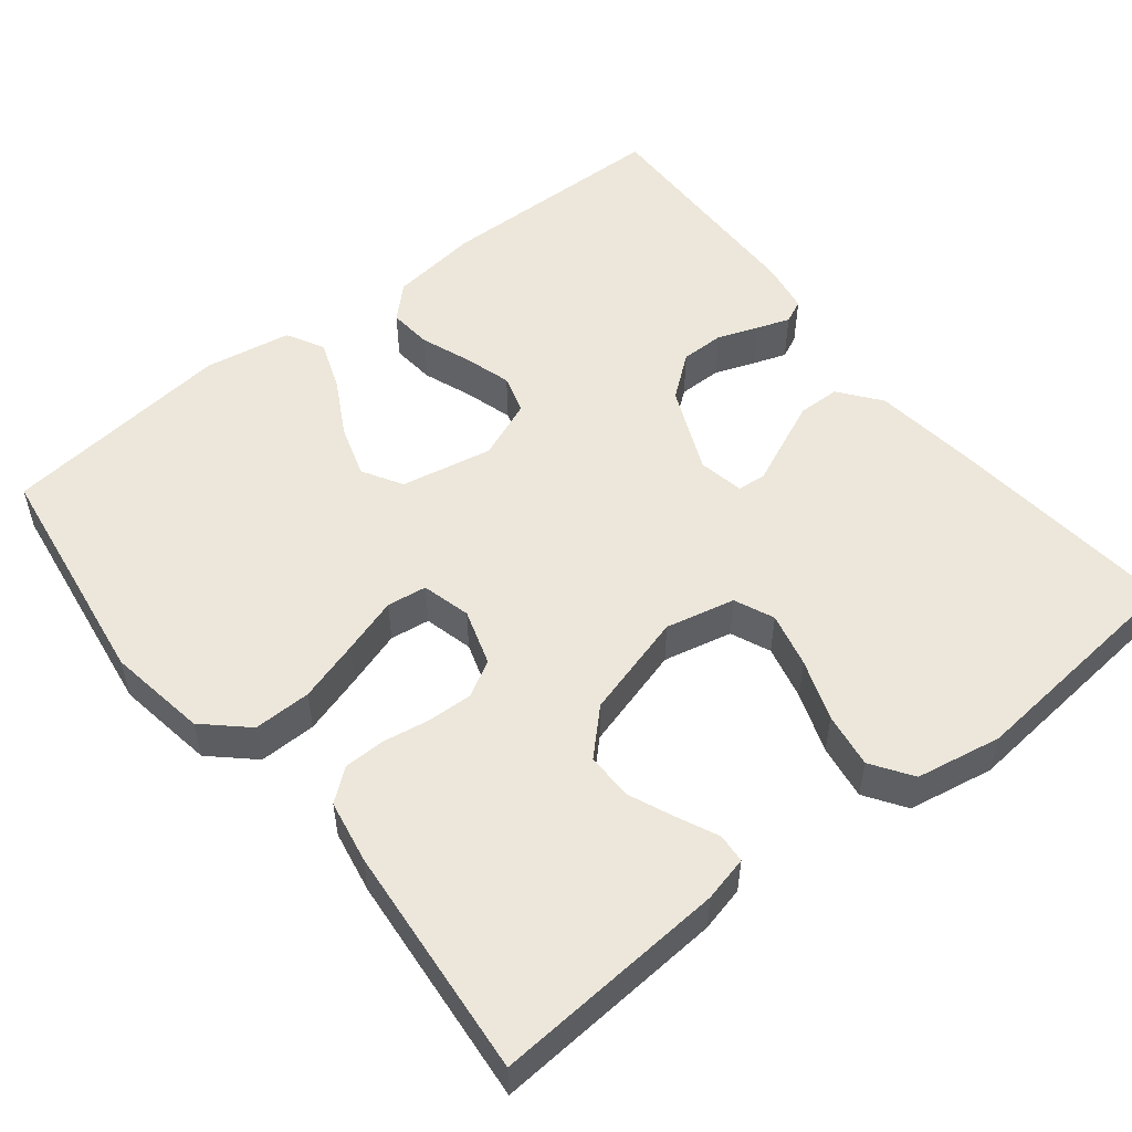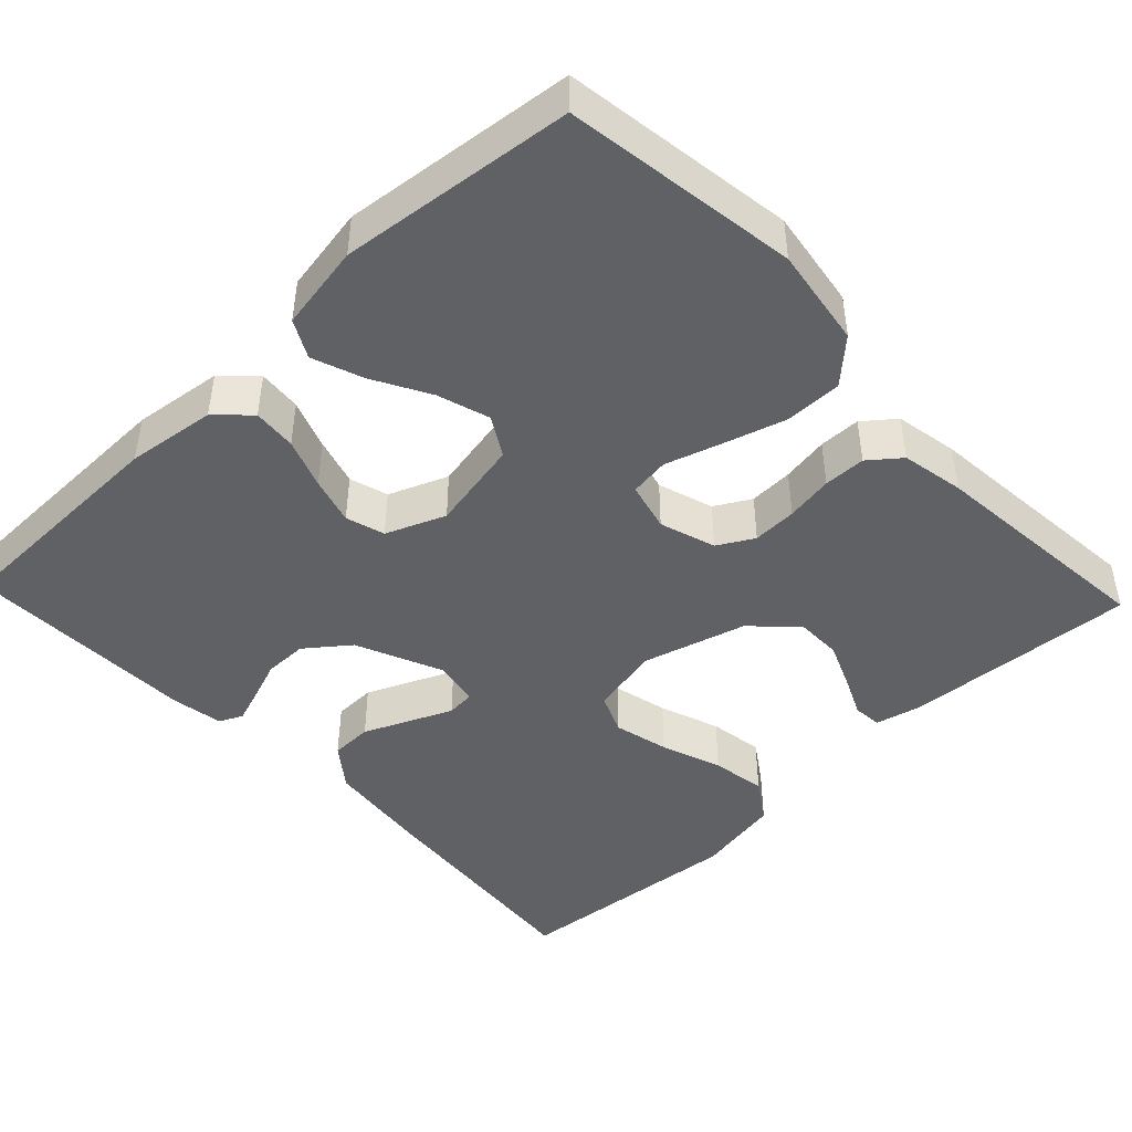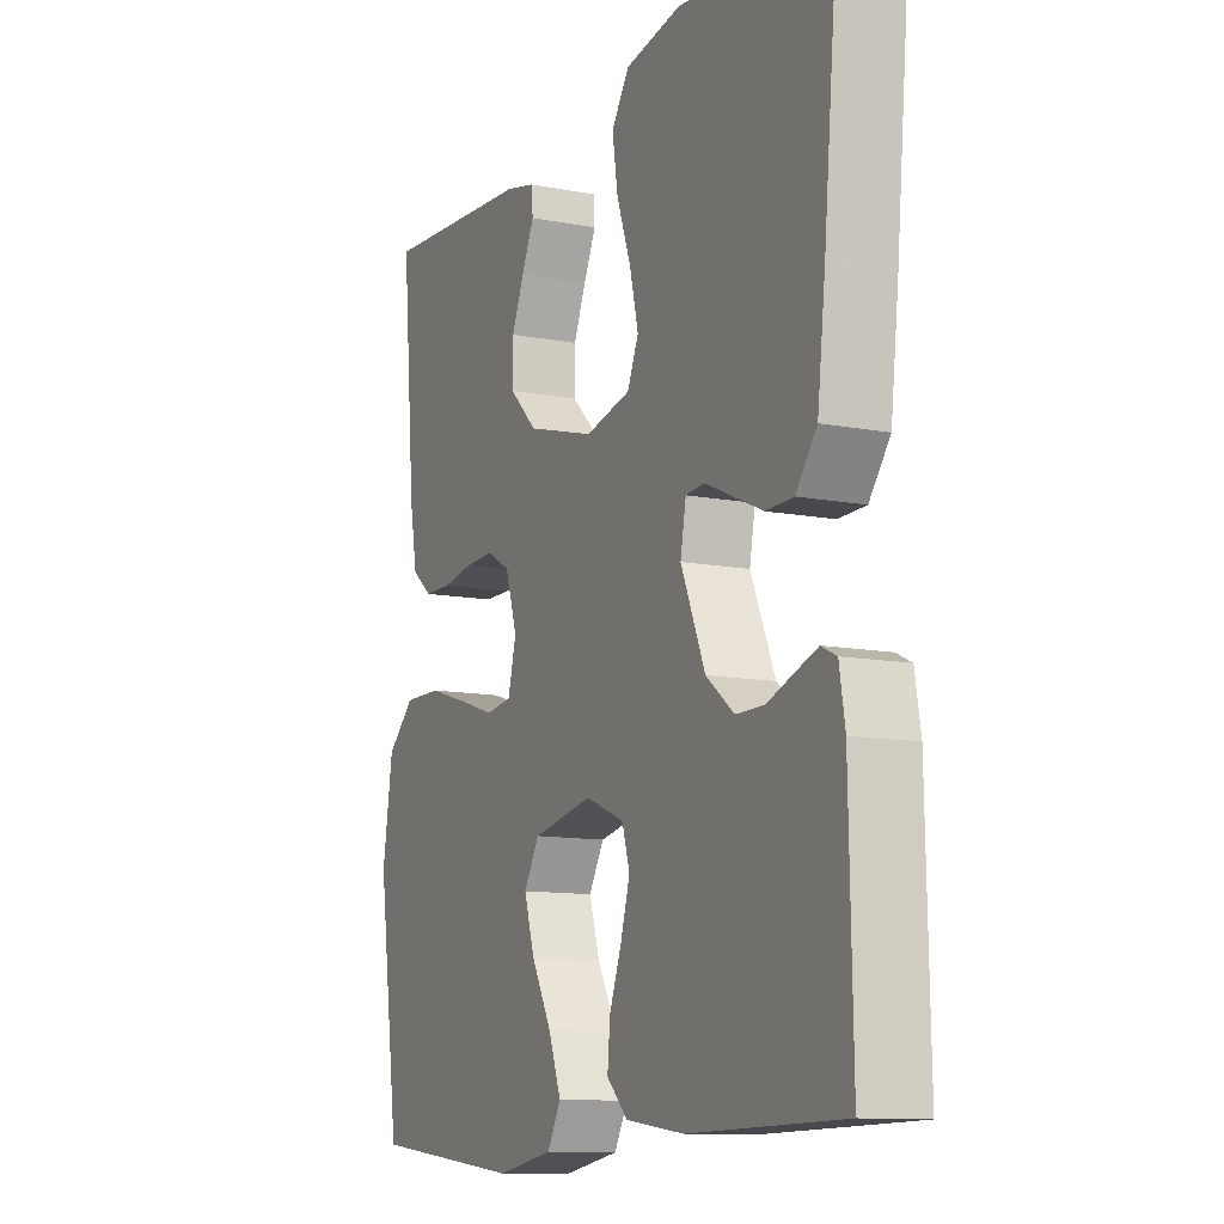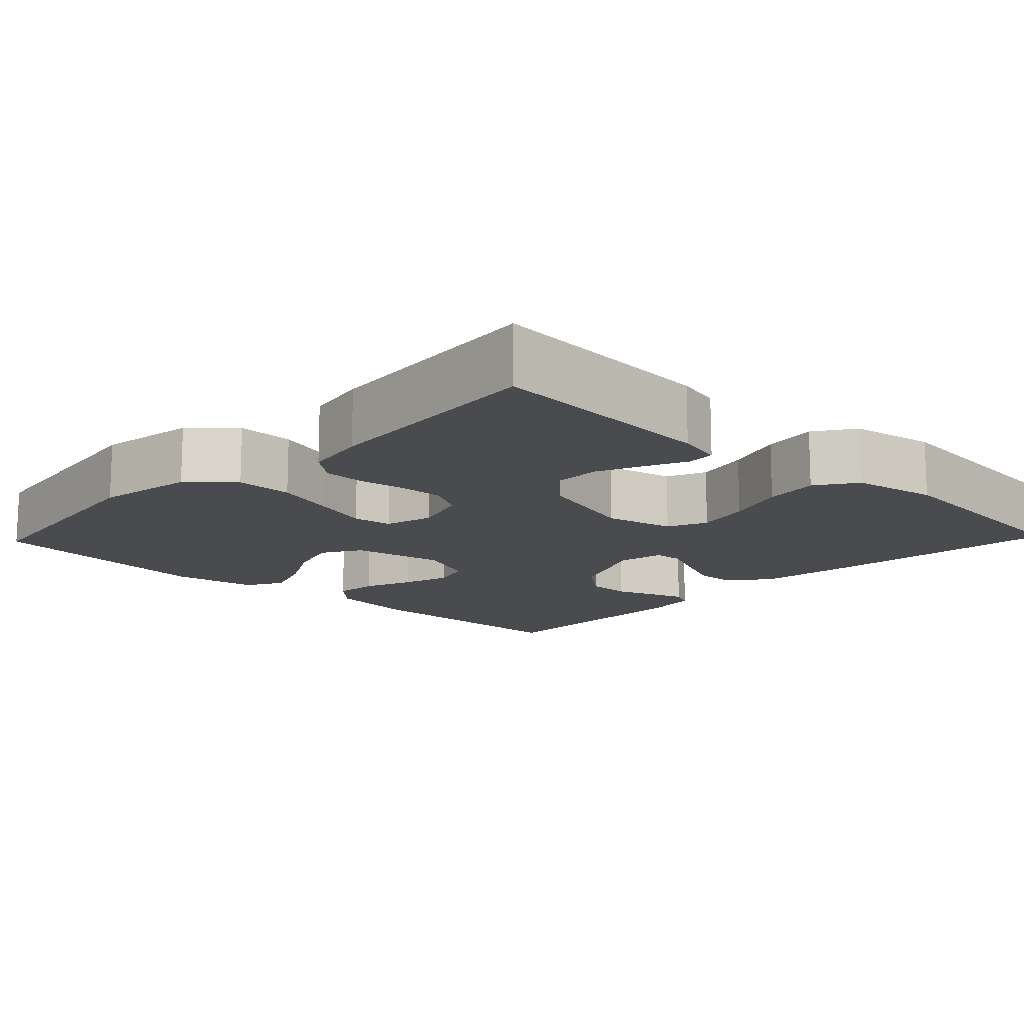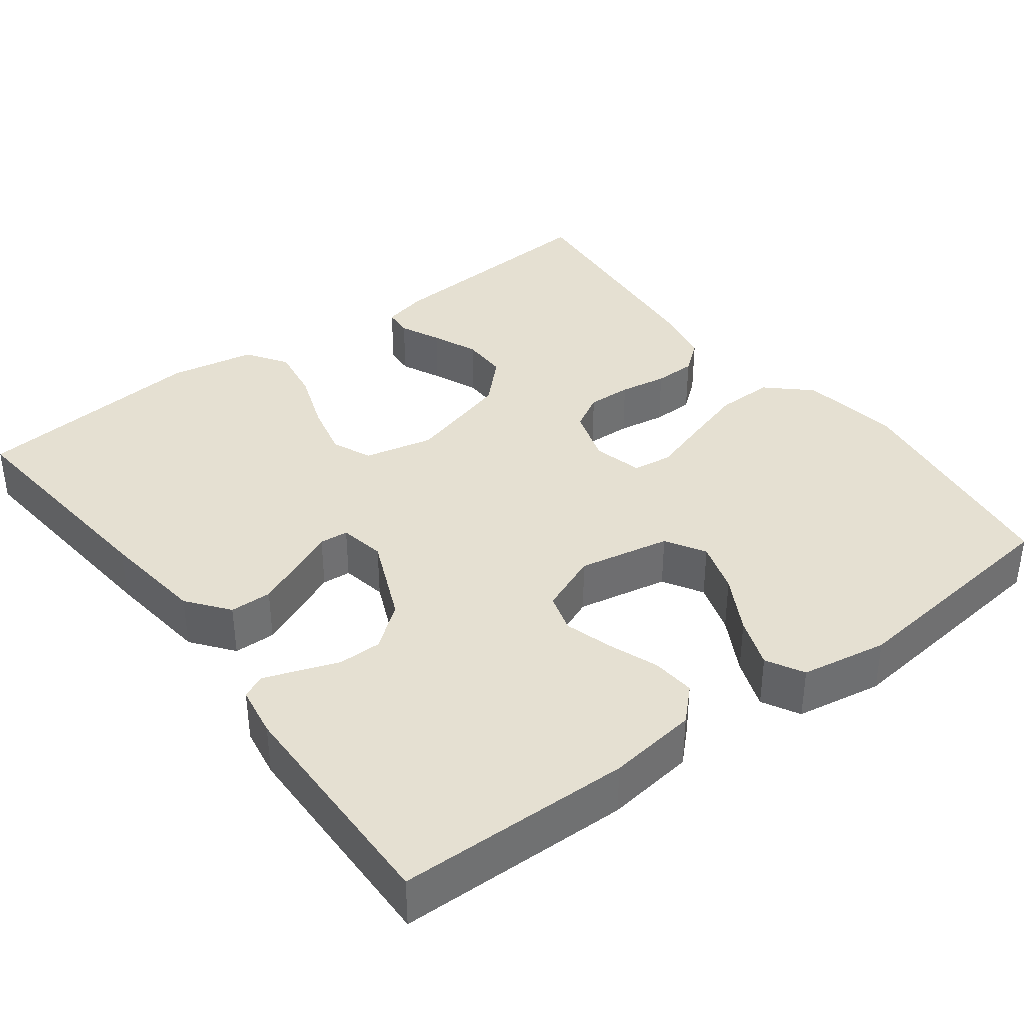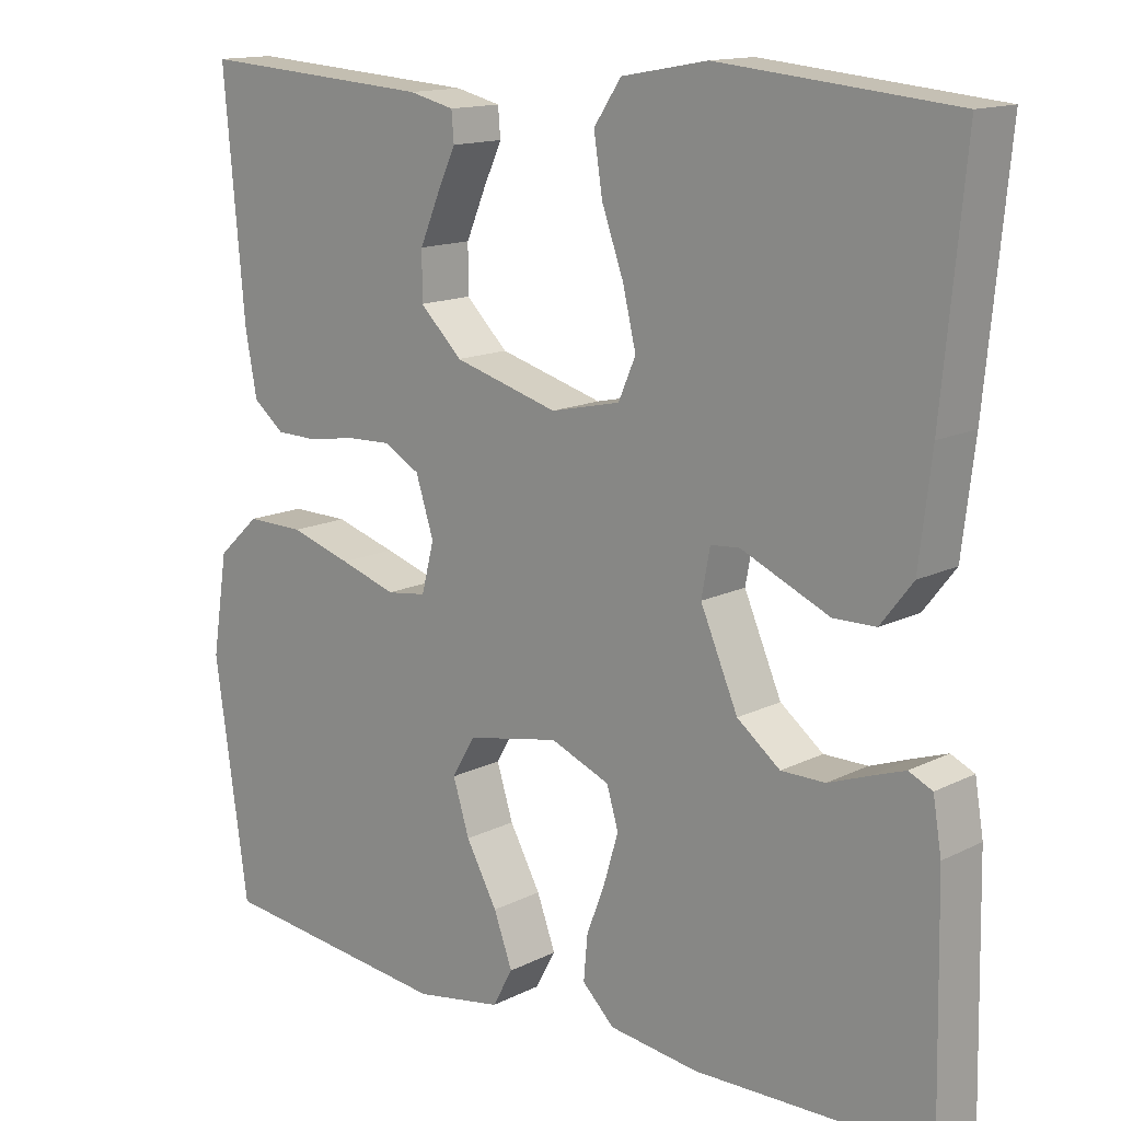
<metadata>
{"format":"obj","ext":"obj","renderer":"f3d","projection":"perspective","resolution":1024,"background":"white","views":[{"elev":52.9,"azim":-38.5,"up":"+Y"},{"elev":-45.4,"azim":-136.4,"up":"+Y"},{"elev":-11.4,"azim":65.0,"up":"+Z"},{"elev":-13.9,"azim":-43.7,"up":"+Y"},{"elev":37.7,"azim":143.0,"up":"+Y"},{"elev":14.1,"azim":42.3,"up":"+Z"}]}
</metadata>
<code>
v -0.5 0.07 0.5
v -0.2 0.07 0.479
v -0.142 0.07 0.465
v -0.139 0.07 0.428
v -0.163 0.07 0.376
v -0.188 0.07 0.317
v -0.188 0.07 0.257
v -0.134 0.07 0.204
v 0 0.07 0.166
v 0.089 0.07 0.186
v 0.111 0.07 0.237
v 0.094 0.07 0.308
v 0.066 0.07 0.386
v 0.055 0.07 0.457
v 0.09 0.07 0.509
v 0.2 0.07 0.529
v 0.5 0.07 0.5
v 0.471 0.07 0.2
v 0.455 0.07 0.066
v 0.414 0.07 0.013
v 0.36 0.07 0.012
v 0.301 0.07 0.038
v 0.247 0.07 0.062
v 0.21 0.07 0.059
v 0.199 0.07 0
v 0.247 0.07 -0.111
v 0.302 0.07 -0.154
v 0.358 0.07 -0.154
v 0.41 0.07 -0.135
v 0.453 0.07 -0.12
v 0.483 0.07 -0.134
v 0.494 0.07 -0.2
v 0.5 0.07 -0.5
v 0.2 0.07 -0.505
v 0.085 0.07 -0.49
v 0.044 0.07 -0.45
v 0.049 0.07 -0.394
v 0.073 0.07 -0.33
v 0.091 0.07 -0.269
v 0.076 0.07 -0.219
v 0 0.07 -0.188
v -0.118 0.07 -0.211
v -0.148 0.07 -0.262
v -0.127 0.07 -0.329
v -0.087 0.07 -0.402
v -0.063 0.07 -0.467
v -0.089 0.07 -0.515
v -0.2 0.07 -0.534
v -0.5 0.07 -0.5
v -0.543 0.07 -0.2
v -0.523 0.07 -0.072
v -0.469 0.07 -0.022
v -0.395 0.07 -0.023
v -0.316 0.07 -0.047
v -0.244 0.07 -0.07
v -0.193 0.07 -0.063
v -0.177 0.07 0
v -0.2 0.07 0.072
v -0.246 0.07 0.098
v -0.303 0.07 0.096
v -0.364 0.07 0.086
v -0.418 0.07 0.087
v -0.458 0.07 0.119
v -0.473 0.07 0.2
v -0.5 0 0.5
v -0.2 0 0.479
v -0.142 0 0.465
v -0.139 0 0.428
v -0.163 0 0.376
v -0.188 0 0.317
v -0.188 0 0.257
v -0.134 0 0.204
v 0 0 0.166
v 0.089 0 0.186
v 0.111 0 0.237
v 0.094 0 0.308
v 0.066 0 0.386
v 0.055 0 0.457
v 0.09 0 0.509
v 0.2 0 0.529
v 0.5 0 0.5
v 0.471 0 0.2
v 0.455 0 0.066
v 0.414 0 0.013
v 0.36 0 0.012
v 0.301 0 0.038
v 0.247 0 0.062
v 0.21 0 0.059
v 0.199 0 0
v 0.247 0 -0.111
v 0.302 0 -0.154
v 0.358 0 -0.154
v 0.41 0 -0.135
v 0.453 0 -0.12
v 0.483 0 -0.134
v 0.494 0 -0.2
v 0.5 0 -0.5
v 0.2 0 -0.505
v 0.085 0 -0.49
v 0.044 0 -0.45
v 0.049 0 -0.394
v 0.073 0 -0.33
v 0.091 0 -0.269
v 0.076 0 -0.219
v 0 0 -0.188
v -0.118 0 -0.211
v -0.148 0 -0.262
v -0.127 0 -0.329
v -0.087 0 -0.402
v -0.063 0 -0.467
v -0.089 0 -0.515
v -0.2 0 -0.534
v -0.5 0 -0.5
v -0.543 0 -0.2
v -0.523 0 -0.072
v -0.469 0 -0.022
v -0.395 0 -0.023
v -0.316 0 -0.047
v -0.244 0 -0.07
v -0.193 0 -0.063
v -0.177 0 0
v -0.2 0 0.072
v -0.246 0 0.098
v -0.303 0 0.096
v -0.364 0 0.086
v -0.418 0 0.087
v -0.458 0 0.119
v -0.473 0 0.2
f 60 61 62 63
f 59 60 63 64
f 52 53 54 55
f 50 51 52 55
f 50 55 56
f 49 50 56
f 48 49 56
f 44 45 46 47
f 43 44 47 48
f 35 36 37 38
f 35 38 39
f 34 35 39
f 33 34 39 40
f 31 32 33 40
f 28 29 30 31
f 20 21 22 23
f 18 19 20 23
f 18 23 24
f 17 18 24
f 16 17 24
f 15 16 24 25
f 12 13 14 15
f 11 12 15 25
f 2 3 4 5
f 2 5 6
f 59 64 1 2
f 58 59 2 6
f 43 48 56 57
f 42 43 57
f 41 42 57
f 28 31 40
f 27 28 40 41
f 26 27 41 57
f 10 11 25
f 9 10 25 26
f 8 9 26 57
f 58 6 7
f 7 8 57 58
f 127 126 125 124
f 128 127 124 123
f 119 118 117 116
f 119 116 115 114
f 120 119 114
f 120 114 113
f 120 113 112
f 111 110 109 108
f 112 111 108 107
f 102 101 100 99
f 103 102 99
f 103 99 98
f 104 103 98 97
f 104 97 96 95
f 95 94 93 92
f 87 86 85 84
f 87 84 83 82
f 88 87 82
f 88 82 81
f 88 81 80
f 89 88 80 79
f 79 78 77 76
f 89 79 76 75
f 69 68 67 66
f 70 69 66
f 66 65 128 123
f 70 66 123 122
f 121 120 112 107
f 121 107 106
f 121 106 105
f 104 95 92
f 105 104 92 91
f 121 105 91 90
f 89 75 74
f 90 89 74 73
f 121 90 73 72
f 71 70 122
f 122 121 72 71
f 1 65 66 2
f 2 66 67 3
f 3 67 68 4
f 4 68 69 5
f 5 69 70 6
f 6 70 71 7
f 7 71 72 8
f 8 72 73 9
f 9 73 74 10
f 10 74 75 11
f 11 75 76 12
f 12 76 77 13
f 13 77 78 14
f 14 78 79 15
f 15 79 80 16
f 16 80 81 17
f 17 81 82 18
f 18 82 83 19
f 19 83 84 20
f 20 84 85 21
f 21 85 86 22
f 22 86 87 23
f 23 87 88 24
f 24 88 89 25
f 25 89 90 26
f 26 90 91 27
f 27 91 92 28
f 28 92 93 29
f 29 93 94 30
f 30 94 95 31
f 31 95 96 32
f 32 96 97 33
f 33 97 98 34
f 34 98 99 35
f 35 99 100 36
f 36 100 101 37
f 37 101 102 38
f 38 102 103 39
f 39 103 104 40
f 40 104 105 41
f 41 105 106 42
f 42 106 107 43
f 43 107 108 44
f 44 108 109 45
f 45 109 110 46
f 46 110 111 47
f 47 111 112 48
f 48 112 113 49
f 49 113 114 50
f 50 114 115 51
f 51 115 116 52
f 52 116 117 53
f 53 117 118 54
f 54 118 119 55
f 55 119 120 56
f 56 120 121 57
f 57 121 122 58
f 58 122 123 59
f 59 123 124 60
f 60 124 125 61
f 61 125 126 62
f 62 126 127 63
f 63 127 128 64
f 64 128 65 1

</code>
